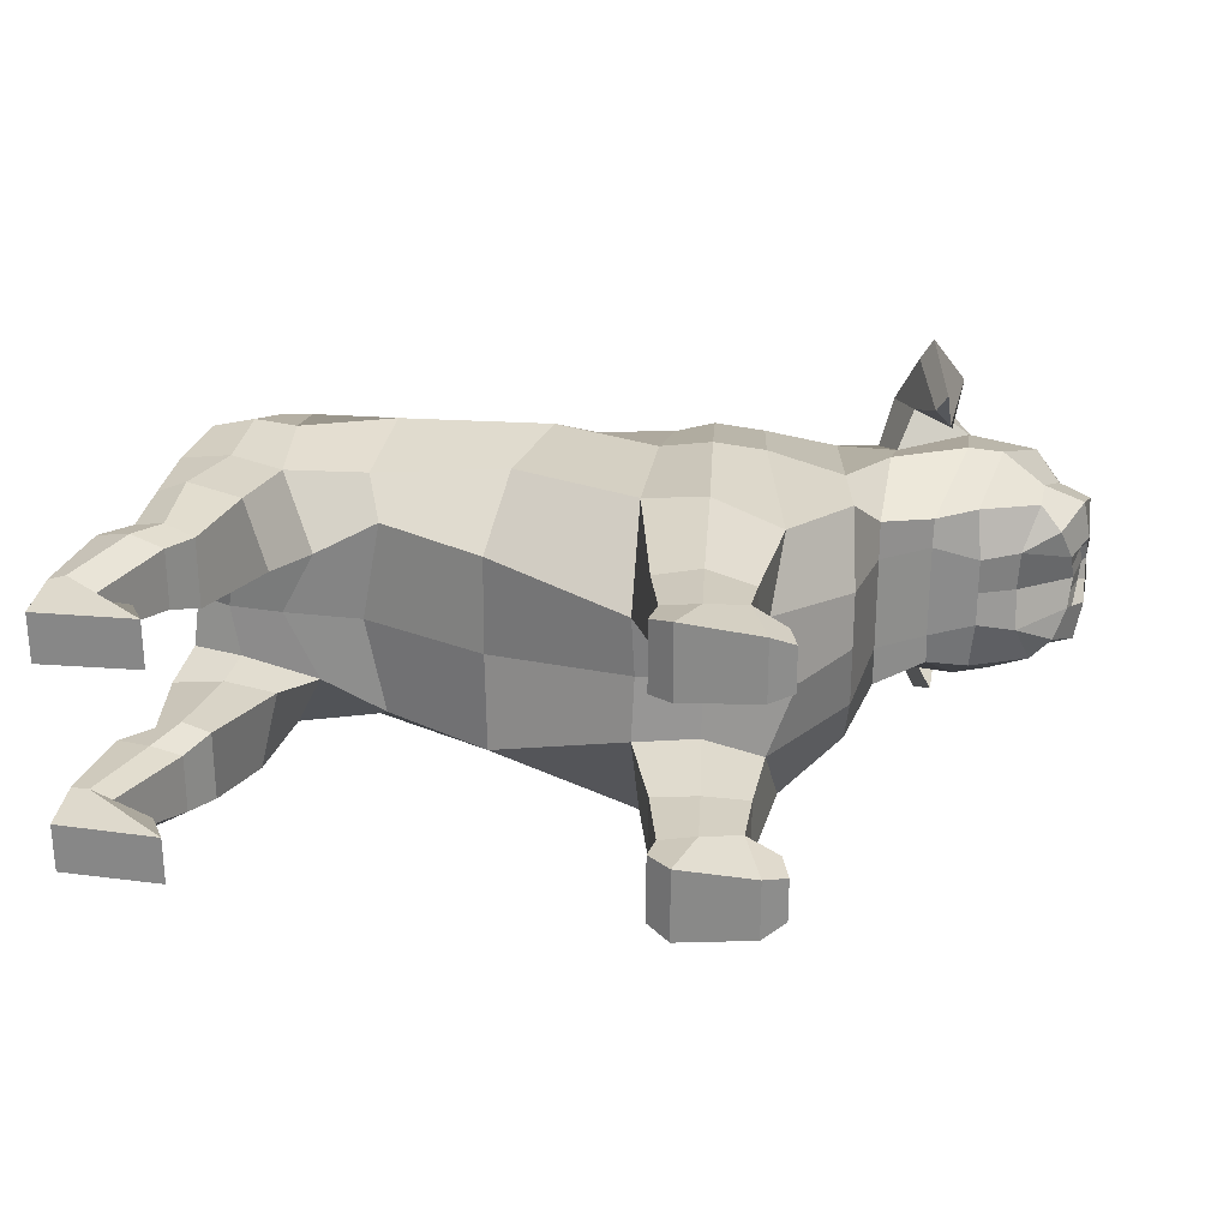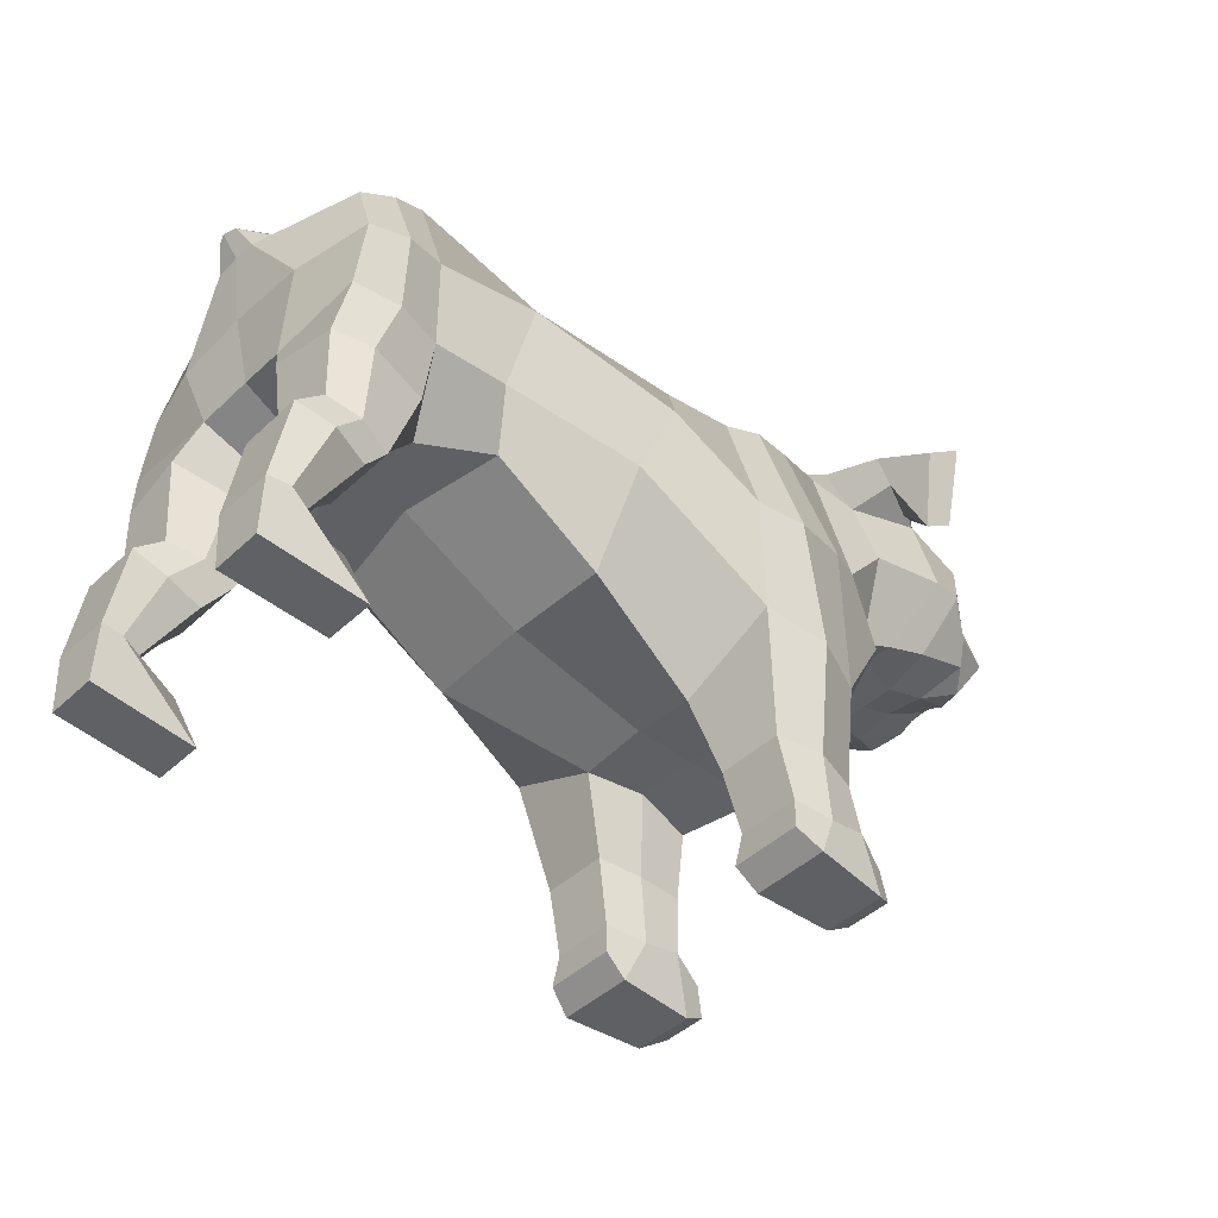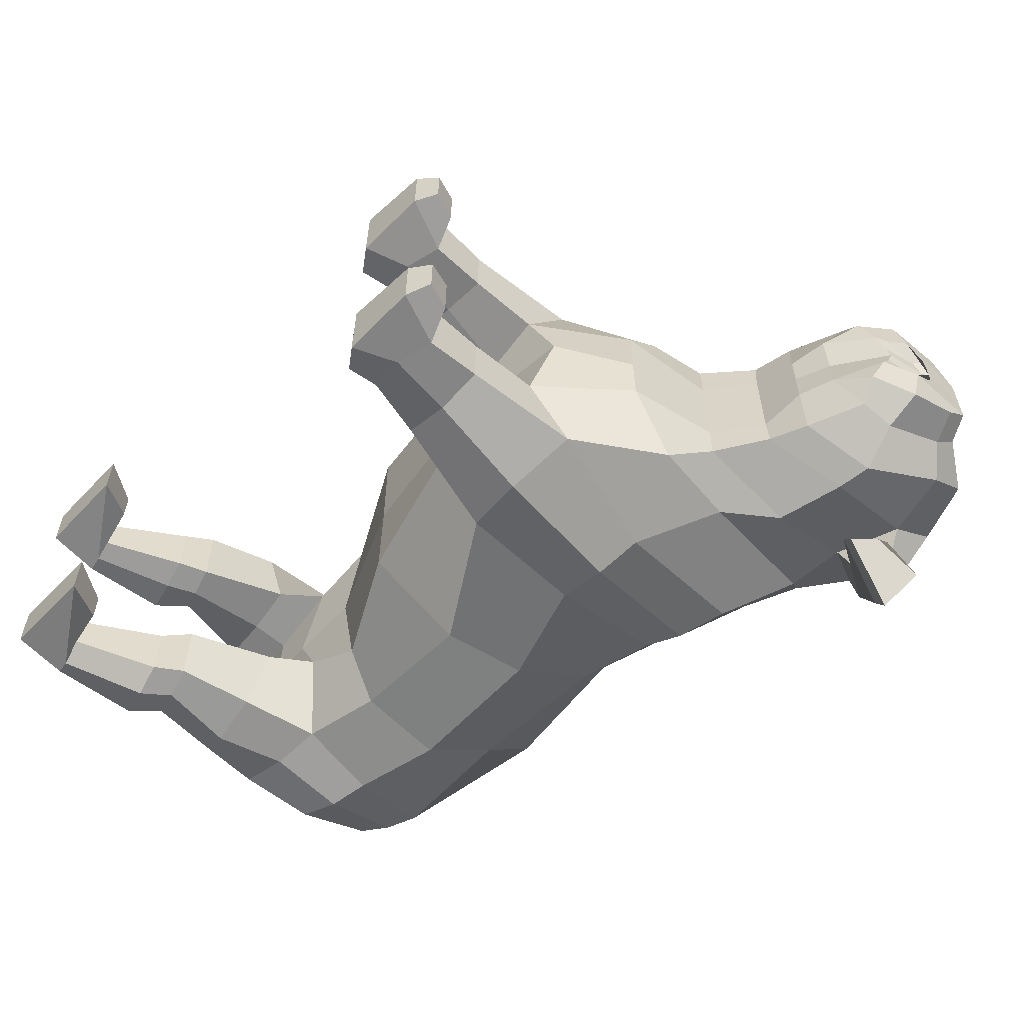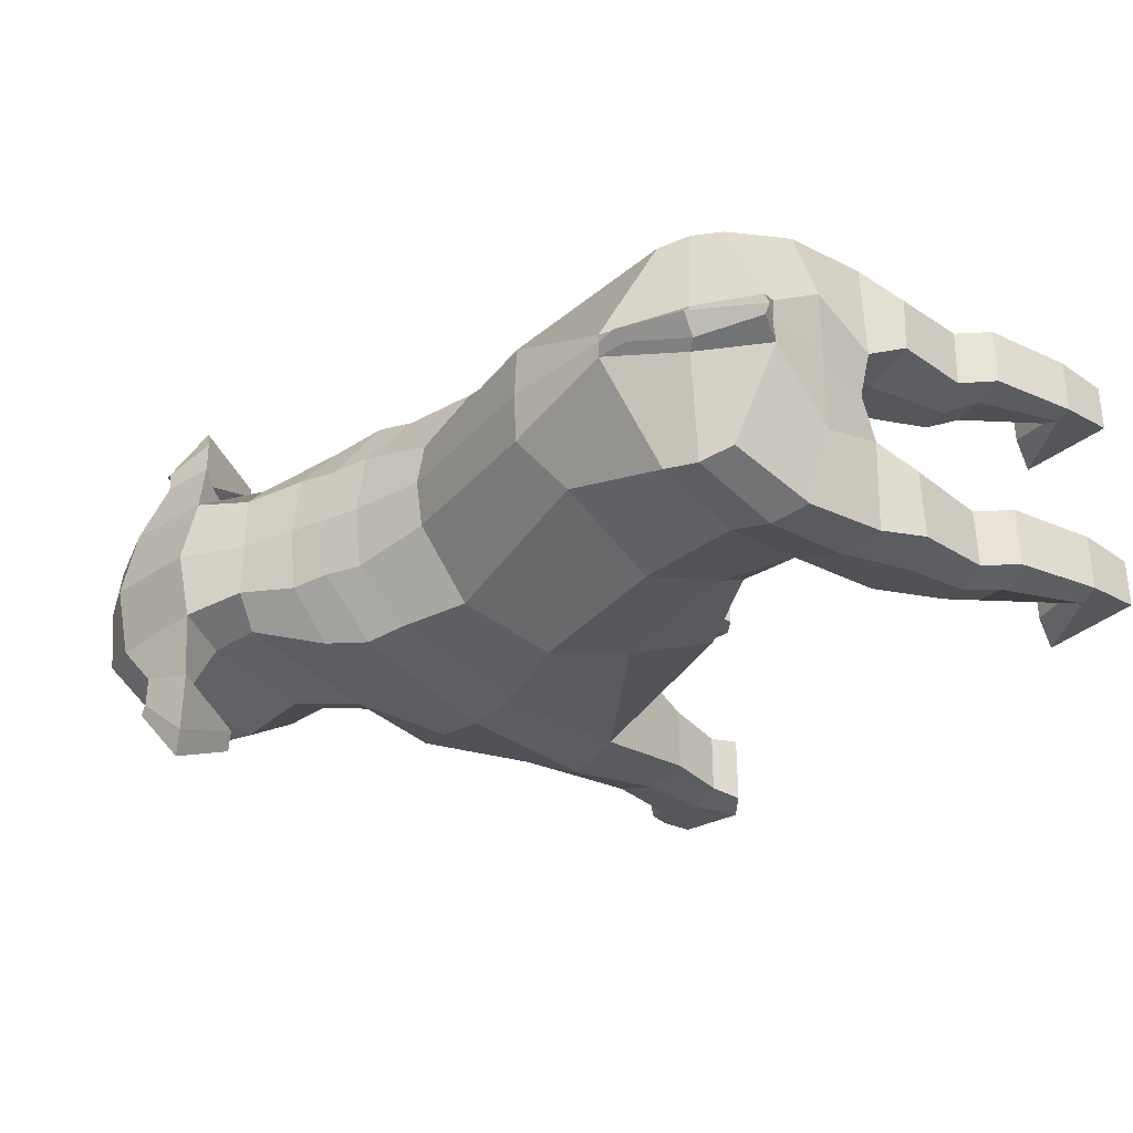
<metadata>
{"format":"obj","ext":"obj","renderer":"f3d","projection":"perspective","resolution":1024,"background":"white","views":[{"elev":25.7,"azim":7.7,"up":"+Z"},{"elev":-44.8,"azim":-42.7,"up":"+Y"},{"elev":-57.3,"azim":44.5,"up":"+Z"},{"elev":-31.3,"azim":-130.2,"up":"+Z"}]}
</metadata>
<code>
o Plane
v -0.9658 3.062 0.5364
v -1.096 2.035 0.7842
v -0.2554 1.979 0.8775
v 0.09631 2.943 0.7441
v 0.5514 1.427 0.9725
v 0.5632 3.05 0.7337
v 1.342 1.449 0.8218
v 1.091 3.238 0.6914
v 1.688 2.025 0.7395
v 1.527 3.492 0.5153
v 1.837 2.312 0.5262
v 1.899 3.515 0.4969
v 2.146 2.533 0.4674
v 2.335 3.589 0.5933
v 2.763 2.739 0.5044
v 2.894 3.36 0.3977
v 2.398 2.605 0.5111
v 2.748 3.49 0.5583
v 2.891 2.702 0.3522
v 3.083 3.272 0.3442
v -1.678 3.009 0.7441
v -1.58 1.931 0.8169
v -2.057 2.847 0.7136
v -2.153 1.861 0.8869
v 1.108 3.479 0.3855
v 1.448 3.648 0.3298
v -0.9809 1.732 0.606
v -1.366 1.702 0.4017
v 0.5384 1.151 0.3835
v -0.3105 1.351 0.606
v 2.663 2.593 0.2516
v 2.426 2.546 0.2116
v -2.156 1.837 0.3026
v 0.1787 3.217 0.2787
v 0.6456 3.324 0.3855
v 2.392 3.881 0.433
v 2.759 3.774 0.355
v 1.837 2.312 0.2868
v 1.725 1.704 0.3519
v -1.528 3.32 0.07503
v 3.094 3.442 0.1875
v 2.966 2.767 0.1667
v 1.778 3.813 0.4026
v 1.288 1.165 0.4301
v 2.141 2.525 0.2868
v 2.943 3.489 0.293
v -0.8897 3.373 0.3139
v -2.153 1.861 0.6243
v -1.58 1.808 0.6243
v -2.153 1.861 0.6243
v -2.153 1.861 0.6243
v -2.153 1.861 0.3855
v -1.58 1.808 0.3855
v -2.153 1.861 0.6243
v -1.58 1.808 0.3855
v -2.197 1.53 0.8132
v -1.667 1.406 0.8552
v -2.228 1.587 0.4252
v -1.562 1.464 0.3855
v -2.179 1.071 0.8095
v -1.802 0.9477 0.8095
v -2.172 1.074 0.4487
v -1.802 0.9477 0.3855
v -2.339 0.9074 0.8095
v -1.922 0.784 0.8095
v -2.339 0.9074 0.4503
v -1.922 0.784 0.4503
v -2.422 0.3624 0.7911
v -2.193 0.3065 0.7211
v -2.422 0.3624 0.4503
v -2.193 0.3065 0.496
v -2.414 0.01186 0.7706
v -1.932 0.2462 0.7326
v -2.414 0.01186 0.4761
v -1.932 0.2462 0.5372
v 0.6944 0.6981 0.8542
v 1.253 0.7104 0.8196
v 0.6944 0.6981 0.4628
v 1.253 0.7104 0.4494
v 0.7799 0.3181 0.8666
v 1.244 0.3442 0.8867
v 0.7799 0.3181 0.5
v 1.244 0.3442 0.4494
v 0.7531 0.116 0.8874
v 1.36 0.01186 0.8748
v 0.7531 0.116 0.469
v 1.36 0.01186 0.5082
v -2.153 1.861 0.6243
v -2.422 0.3624 0.8095
v -2.193 0.3065 0.8095
v -2.515 0.01186 0.8095
v -1.941 0.01186 0.8095
v 0.9343 1.372 1.025
v 0.7946 3.128 0.7689
v 0.877 3.401 0.3672
v 0.9214 1.207 0.365
v 0.9737 0.7043 0.9061
v 0.9737 0.7043 0.4388
v 1.007 0.2867 0.9061
v 1.007 0.2867 0.4388
v 0.8919 0.01186 0.9294
v 0.8919 0.01186 0.4815
v -1.868 2.928 0.7621
v -1.866 1.896 0.9057
v -1.85 1.761 0.3089
v -1.948 3.039 0.1432
v -2 1.468 0.9096
v -1.895 1.526 0.3613
v -1.991 1.009 0.8561
v -1.991 1.009 0.3613
v -2.131 0.8457 0.8561
v -2.131 0.8457 0.437
v -2.307 0.3344 0.8347
v -2.307 0.3344 0.437
v -1.801 -0.01374 0.7823
v -1.801 -0.01374 0.4947
v -1.031 2.548 0.9267
v -0.07953 2.461 0.9734
v 0.5573 2.238 0.9543
v 1.172 2.261 0.9543
v 1.614 2.615 0.6794
v 1.868 2.927 0.6832
v 2.321 2.975 0.7494
v 2.785 2.967 0.5356
v 3.028 2.947 0.4506
v -1.629 2.47 0.8766
v -2.105 2.354 0.8963
v 2.53 3.011 0.7188
v 3.075 2.972 0.2169
v -2.222 2.296 0.4591
v 0.8645 2.25 0.9928
v -1.867 2.412 0.93
v -2.3 2.746 0.1387
v -2.37 2.891 0.06788
v -1.703 3.277 0.05093
v -2.014 3.078 0.1055
v 1.99 3.608 0.7351
v 2.187 3.687 0.6625
v 2.157 3.826 0.7026
v 1.86 3.735 0.7567
v 2.119 3.229 0.8762
v 2.23 3.61 0.6218
v 2.202 3.805 0.8579
v 2.004 3.657 1.051
v 2.189 3.196 0.9842
v 2.218 3.511 0.6738
v 2.287 3.778 0.8856
v 2.085 3.621 1.193
v 2.978 2.824 0.08335
v 2.998 2.848 0.1883
v 3.087 3.114 0.1223
v 3.034 3.058 0.1057
v 1.446 0.262 0.8108
v 1.446 0.262 0.5085
v 1.497 0.09244 0.8022
v 1.497 0.09244 0.5343
v -1.092 1.716 0
v -0.3209 1.364 0
v -0.8834 3.381 0
v 0.1787 3.263 0
v 0.5514 1.204 0
v 0.6456 3.369 0
v 1.448 1.235 0
v 1.108 3.525 0
v 1.725 1.704 0
v 1.448 3.648 0
v 1.837 2.312 0
v 1.804 3.89 0
v 2.141 2.525 0
v 2.427 3.955 0
v 2.652 2.629 0
v 2.917 3.552 0
v 2.992 2.849 0
v 3.09 3.451 0
v -1.58 1.744 0
v -1.55 3.341 0
v -2.13 1.9 0
v 2.426 2.546 0
v 2.734 3.828 0
v -0.9658 3.062 -0.5364
v -1.096 2.035 -0.7842
v -0.2554 1.979 -0.8775
v 0.09631 2.943 -0.7441
v 0.5514 1.427 -0.9725
v 0.5632 3.05 -0.7337
v 1.342 1.449 -0.8218
v 1.091 3.238 -0.6914
v 1.688 2.025 -0.7395
v 1.527 3.492 -0.5153
v 1.837 2.312 -0.5262
v 1.899 3.515 -0.4969
v 2.146 2.533 -0.4674
v 2.335 3.589 -0.5933
v 2.763 2.739 -0.5044
v 2.894 3.36 -0.3977
v 2.398 2.605 -0.5111
v 2.748 3.49 -0.5583
v 2.891 2.702 -0.3522
v 3.083 3.272 -0.3442
v -1.678 3.009 -0.7441
v -1.58 1.931 -0.8169
v -2.057 2.847 -0.7136
v -2.153 1.861 -0.8869
v 1.108 3.479 -0.3855
v 1.448 3.648 -0.3298
v -0.9809 1.732 -0.606
v -1.366 1.702 -0.4017
v 0.5384 1.151 -0.3835
v -0.3105 1.351 -0.606
v 2.663 2.593 -0.2516
v 2.426 2.546 -0.2116
v -2.156 1.837 -0.3026
v 0.1787 3.217 -0.2787
v 0.6456 3.324 -0.3855
v 2.392 3.881 -0.433
v 2.759 3.774 -0.355
v 1.837 2.312 -0.2868
v 1.725 1.704 -0.3519
v -1.528 3.32 -0.07503
v 3.094 3.442 -0.1875
v 2.966 2.767 -0.1667
v 1.778 3.813 -0.4026
v 1.288 1.165 -0.4301
v 2.141 2.525 -0.2868
v 2.943 3.489 -0.293
v -0.8897 3.373 -0.3139
v -2.153 1.861 -0.6243
v -1.58 1.808 -0.6243
v -2.153 1.861 -0.6243
v -2.153 1.861 -0.6243
v -2.153 1.861 -0.3855
v -1.58 1.808 -0.3855
v -2.153 1.861 -0.6243
v -1.58 1.808 -0.3855
v -2.197 1.53 -0.8132
v -1.667 1.406 -0.8552
v -2.228 1.587 -0.4252
v -1.562 1.464 -0.3855
v -2.179 1.071 -0.8095
v -1.802 0.9477 -0.8095
v -2.172 1.074 -0.4487
v -1.802 0.9477 -0.3855
v -2.339 0.9074 -0.8095
v -1.922 0.784 -0.8095
v -2.339 0.9074 -0.4503
v -1.922 0.784 -0.4503
v -2.422 0.3624 -0.7911
v -2.193 0.3065 -0.7211
v -2.422 0.3624 -0.4503
v -2.193 0.3065 -0.496
v -2.414 0.01186 -0.7706
v -1.932 0.2462 -0.7326
v -2.414 0.01186 -0.4761
v -1.932 0.2462 -0.5372
v 0.6944 0.6981 -0.8542
v 1.253 0.7104 -0.8196
v 0.6944 0.6981 -0.4628
v 1.253 0.7104 -0.4494
v 0.7799 0.3181 -0.8666
v 1.244 0.3442 -0.8867
v 0.7799 0.3181 -0.5
v 1.244 0.3442 -0.4494
v 0.7531 0.116 -0.8874
v 1.36 0.01186 -0.8748
v 0.7531 0.116 -0.469
v 1.36 0.01186 -0.5082
v -2.153 1.861 -0.6243
v -2.422 0.3624 -0.8095
v -2.193 0.3065 -0.8095
v -2.515 0.01186 -0.8095
v -1.941 0.01186 -0.8095
v 0.9343 1.21 0
v 0.877 3.447 0
v 0.9343 1.372 -1.025
v 0.7946 3.128 -0.7689
v 0.877 3.401 -0.3672
v 0.9214 1.207 -0.365
v 0.9737 0.7043 -0.9061
v 0.9737 0.7043 -0.4388
v 1.007 0.2867 -0.9061
v 1.007 0.2867 -0.4388
v 0.8919 0.01186 -0.9294
v 0.8919 0.01186 -0.4815
v -2.054 3.178 0
v -1.91 1.789 0
v -1.868 2.928 -0.7621
v -1.866 1.896 -0.9057
v -1.85 1.761 -0.3089
v -1.948 3.039 -0.1432
v -2 1.468 -0.9096
v -1.895 1.526 -0.3613
v -1.991 1.009 -0.8561
v -1.991 1.009 -0.3613
v -2.131 0.8457 -0.8561
v -2.131 0.8457 -0.437
v -2.307 0.3344 -0.8347
v -2.307 0.3344 -0.437
v -1.801 -0.01374 -0.7823
v -1.801 -0.01374 -0.4947
v 3.08 3.148 0
v -2.234 2.308 0
v -1.031 2.548 -0.9267
v -0.07953 2.461 -0.9734
v 0.5573 2.238 -0.9543
v 1.172 2.261 -0.9543
v 1.614 2.615 -0.6794
v 1.868 2.927 -0.6832
v 2.321 2.975 -0.7494
v 2.785 2.967 -0.5356
v 3.028 2.947 -0.4506
v -1.629 2.47 -0.8766
v -2.105 2.354 -0.8963
v 2.53 3.011 -0.7188
v 3.075 2.972 -0.2169
v -2.222 2.296 -0.4591
v 0.8645 2.25 -0.9928
v -1.867 2.412 -0.93
v -2.299 2.761 0
v -2.3 2.746 -0.1387
v -2.396 2.878 0
v -2.37 2.891 -0.06788
v -1.703 3.277 -0.05093
v -1.691 3.356 0
v -2.014 3.078 -0.1055
v 1.99 3.608 -0.7351
v 2.187 3.687 -0.6625
v 2.157 3.826 -0.7026
v 1.86 3.735 -0.7567
v 2.119 3.229 -0.8762
v 2.23 3.61 -0.6218
v 2.202 3.805 -0.8579
v 2.004 3.657 -1.051
v 2.189 3.196 -0.9842
v 2.218 3.511 -0.6738
v 2.287 3.778 -0.8856
v 2.085 3.621 -1.193
v 2.978 2.824 -0.08335
v 2.998 2.848 -0.1883
v 3.049 3.104 0
v 3.087 3.114 -0.1223
v 3.034 3.058 -0.1057
v 1.446 0.262 -0.8108
v 1.446 0.262 -0.5085
v 1.497 0.09244 -0.8022
v 1.497 0.09244 -0.5343
f 117 118 4 1
f 118 3 5 119
f 131 93 7 120
f 120 7 9 121
f 121 9 11 122
f 122 11 13 123
f 128 17 15 124
f 19 125 124 15
f 117 1 21 126
f 132 103 23 127
f 123 13 17 128
f 26 25 8 10
f 30 29 5 3
f 32 31 15 17
f 35 34 4 6
f 37 36 14 18
f 39 38 11 9
f 23 103 106 133
f 129 41 20 125
f 43 26 10 12
f 44 7 77 79
f 15 31 19
f 2 27 30 3
f 45 32 17 13
f 95 35 6 94
f 41 46 16 20
f 38 45 13 11
f 46 37 18 16
f 34 47 1 4
f 12 14 138 137
f 44 39 9 7
f 47 40 21 1
f 159 176 40 47
f 163 165 39 44
f 170 168 43 36
f 160 159 47 34
f 172 179 37 46
f 167 169 45 38
f 174 172 46 41
f 273 162 35 95
f 169 178 32 45
f 157 158 30 27
f 171 173 149 42 31
f 272 163 44 96
f 285 175 28 105
f 168 166 26 43
f 300 174 41 129 151
f 106 136 134 133
f 165 167 38 39
f 179 170 36 37
f 162 160 34 35
f 301 177 33 130
f 178 171 31 32
f 158 161 29 30
f 175 157 27 28
f 166 164 25 26
f 28 22 57 59
f 108 59 63 110
f 63 61 65 67
f 56 58 62 60
f 59 57 61 63
f 107 56 60 109
f 67 65 69 71
f 109 60 64 111
f 110 63 67 112
f 60 62 66 64
f 114 71 75 116
f 111 64 68 113
f 112 67 71 114
f 64 66 70 68
f 116 75 73 115
f 68 70 74 72
f 71 69 73 75
f 113 68 72 115
f 97 76 80 99
f 93 5 76 97
f 5 29 78 76
f 96 44 79 98
f 100 83 87 102
f 98 79 83 100
f 76 78 82 80
f 79 77 81 83
f 102 87 85 101
f 80 82 86 84
f 99 80 84 101
f 22 28 27 2
f 127 130 33 24
f 105 28 59 108
f 33 58 56 24
f 104 24 56 107
f 81 99 101 85
f 86 102 101 84
f 78 98 100 82
f 82 100 102 86
f 29 96 98 78
f 7 93 97 77
f 77 97 99 81
f 161 272 96 29
f 164 273 95 25
f 25 95 94 8
f 119 5 93 131
f 22 104 107 57
f 33 105 108 58
f 69 113 115 73
f 74 116 115 72
f 66 112 114 70
f 65 111 113 69
f 70 114 116 74
f 62 110 112 66
f 61 109 111 65
f 57 107 109 61
f 58 108 110 62
f 177 285 105 33
f 40 106 103 21
f 126 21 103 132
f 22 126 132 104
f 6 119 131 94
f 318 133 134 320
f 152 151 129 150
f 42 150 129 125 19
f 14 123 128 18
f 104 132 127 24
f 2 117 126 22
f 16 124 125 20
f 18 128 124 16
f 12 122 123 14
f 10 121 122 12
f 8 120 121 10
f 94 131 120 8
f 4 118 119 6
f 2 3 118 117
f 284 320 134 136
f 323 284 136 135
f 176 323 135 40
f 133 318 301 130
f 130 127 23 133
f 40 135 136 106
f 43 12 137 140
f 36 43 140 139
f 14 36 139 138
f 138 139 143 142
f 140 137 141 144
f 137 138 142 141
f 139 140 144 143
f 144 141 145 148
f 141 142 146 145
f 143 144 148 147
f 142 143 147 146
f 146 147 148 145
f 42 19 31
f 149 152 150 42
f 173 339 152 149
f 339 300 151 152
f 87 83 154 156
f 85 87 156 155
f 81 85 155 153
f 83 81 153 154
f 153 155 156 154
f 302 180 183 303
f 303 304 184 182
f 316 305 186 274
f 305 306 188 186
f 306 307 190 188
f 307 308 192 190
f 313 309 194 196
f 198 194 309 310
f 302 311 200 180
f 317 312 202 286
f 308 313 196 192
f 205 189 187 204
f 209 182 184 208
f 211 196 194 210
f 214 185 183 213
f 216 197 193 215
f 218 188 190 217
f 202 319 289 286
f 314 310 199 220
f 222 191 189 205
f 223 258 256 186
f 194 198 210
f 181 182 209 206
f 224 192 196 211
f 276 275 185 214
f 220 199 195 225
f 217 190 192 224
f 225 195 197 216
f 213 183 180 226
f 191 325 326 193
f 223 186 188 218
f 226 180 200 219
f 159 226 219 176
f 163 223 218 165
f 170 215 222 168
f 160 213 226 159
f 172 225 216 179
f 167 217 224 169
f 174 220 225 172
f 273 276 214 162
f 169 224 211 178
f 157 206 209 158
f 171 210 221 337 173
f 272 277 223 163
f 285 288 207 175
f 168 222 205 166
f 300 340 314 220 174
f 289 319 321 324
f 165 218 217 167
f 179 216 215 170
f 162 214 213 160
f 301 315 212 177
f 178 211 210 171
f 158 209 208 161
f 175 207 206 157
f 166 205 204 164
f 207 238 236 201
f 291 293 242 238
f 242 246 244 240
f 235 239 241 237
f 238 242 240 236
f 290 292 239 235
f 246 250 248 244
f 292 294 243 239
f 293 295 246 242
f 239 243 245 241
f 297 299 254 250
f 294 296 247 243
f 295 297 250 246
f 243 247 249 245
f 299 298 252 254
f 247 251 253 249
f 250 254 252 248
f 296 298 251 247
f 278 280 259 255
f 274 278 255 184
f 184 255 257 208
f 277 279 258 223
f 281 283 266 262
f 279 281 262 258
f 255 259 261 257
f 258 262 260 256
f 283 282 264 266
f 259 263 265 261
f 280 282 263 259
f 201 181 206 207
f 312 203 212 315
f 288 291 238 207
f 212 203 235 237
f 287 290 235 203
f 260 264 282 280
f 265 263 282 283
f 257 261 281 279
f 261 265 283 281
f 208 257 279 277
f 186 256 278 274
f 256 260 280 278
f 161 208 277 272
f 164 204 276 273
f 204 187 275 276
f 304 316 274 184
f 201 236 290 287
f 212 237 291 288
f 248 252 298 296
f 253 251 298 299
f 245 249 297 295
f 244 248 296 294
f 249 253 299 297
f 241 245 295 293
f 240 244 294 292
f 236 240 292 290
f 237 241 293 291
f 177 212 288 285
f 219 200 286 289
f 311 317 286 200
f 201 287 317 311
f 185 275 316 304
f 318 320 321 319
f 341 338 314 340
f 221 198 310 314 338
f 193 197 313 308
f 287 203 312 317
f 181 201 311 302
f 195 199 310 309
f 197 195 309 313
f 191 193 308 307
f 189 191 307 306
f 187 189 306 305
f 275 187 305 316
f 183 185 304 303
f 181 302 303 182
f 284 324 321 320
f 323 322 324 284
f 176 219 322 323
f 319 315 301 318
f 315 319 202 312
f 219 289 324 322
f 222 328 325 191
f 215 327 328 222
f 193 326 327 215
f 326 330 331 327
f 328 332 329 325
f 325 329 330 326
f 327 331 332 328
f 332 336 333 329
f 329 333 334 330
f 331 335 336 332
f 330 334 335 331
f 334 333 336 335
f 221 210 198
f 337 221 338 341
f 173 337 341 339
f 339 341 340 300
f 266 345 343 262
f 264 344 345 266
f 260 342 344 264
f 262 343 342 260
f 342 343 345 344

</code>
